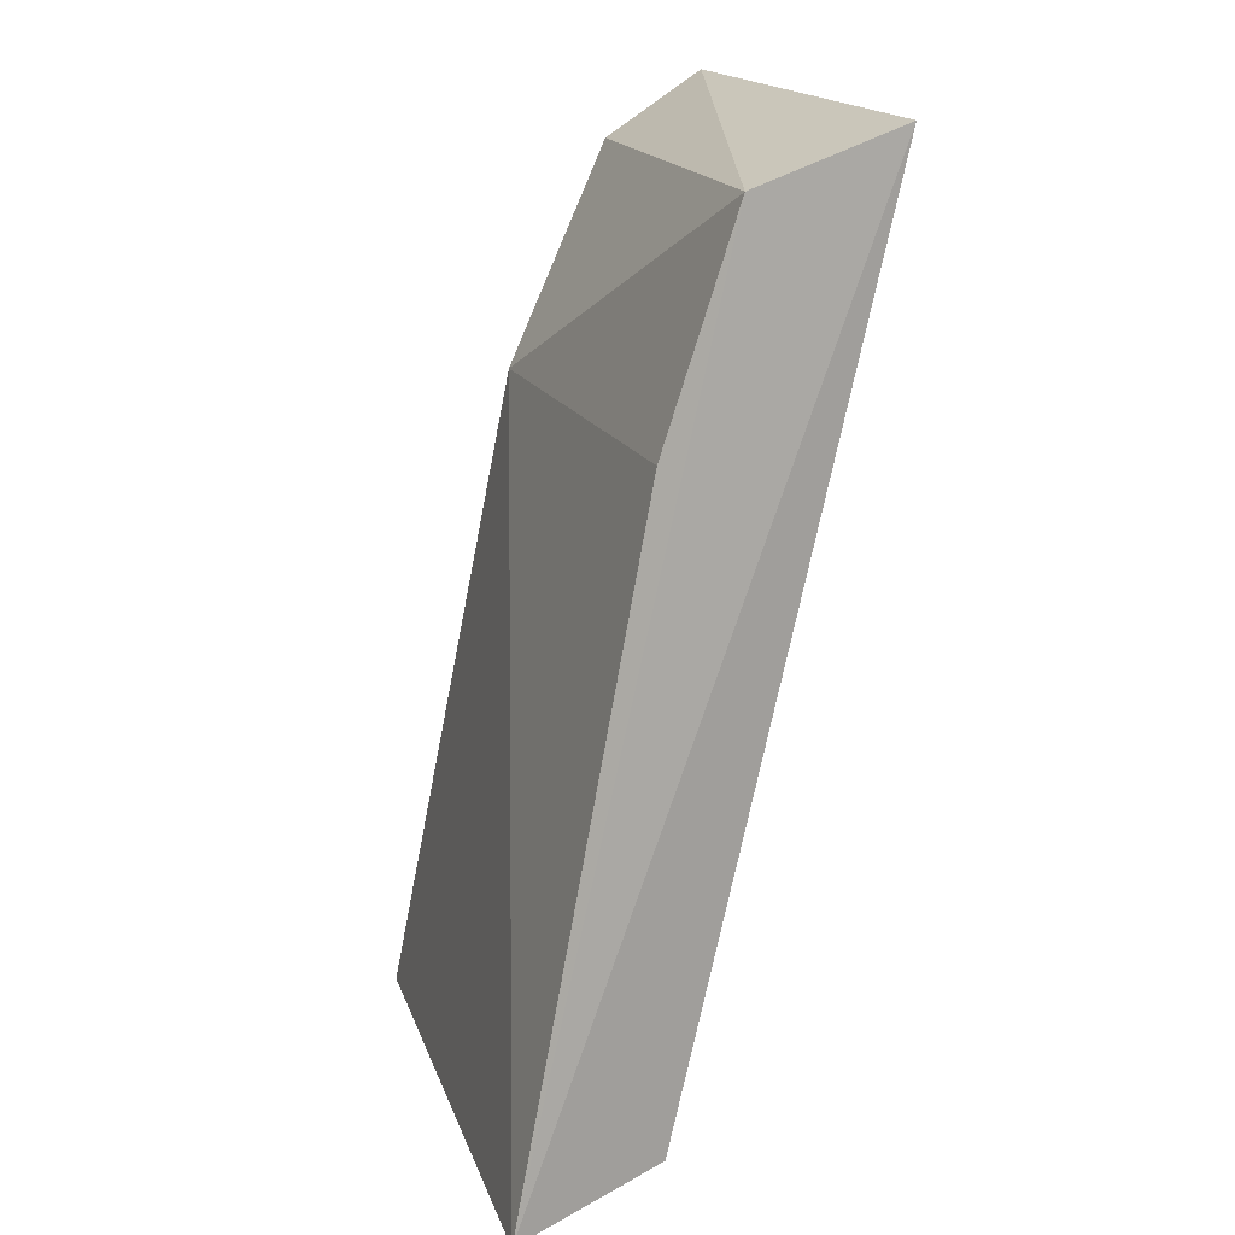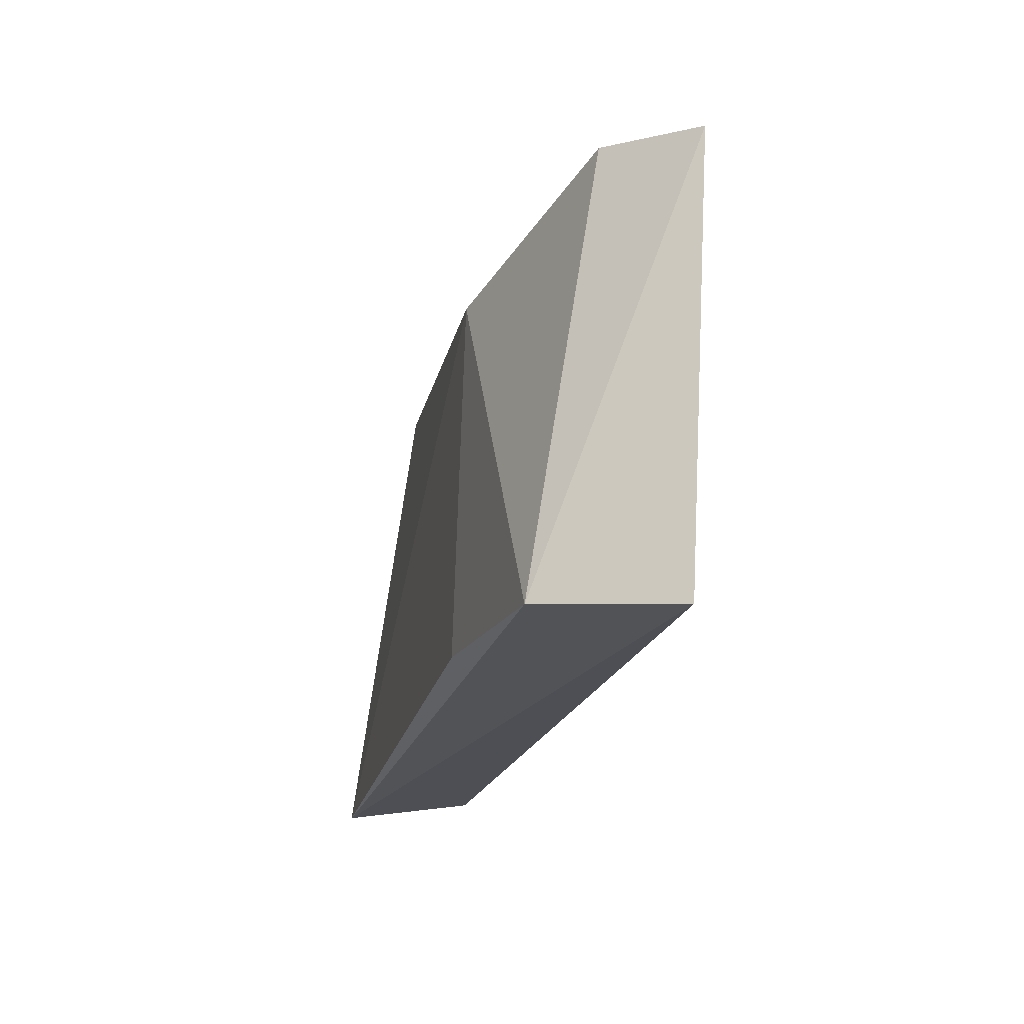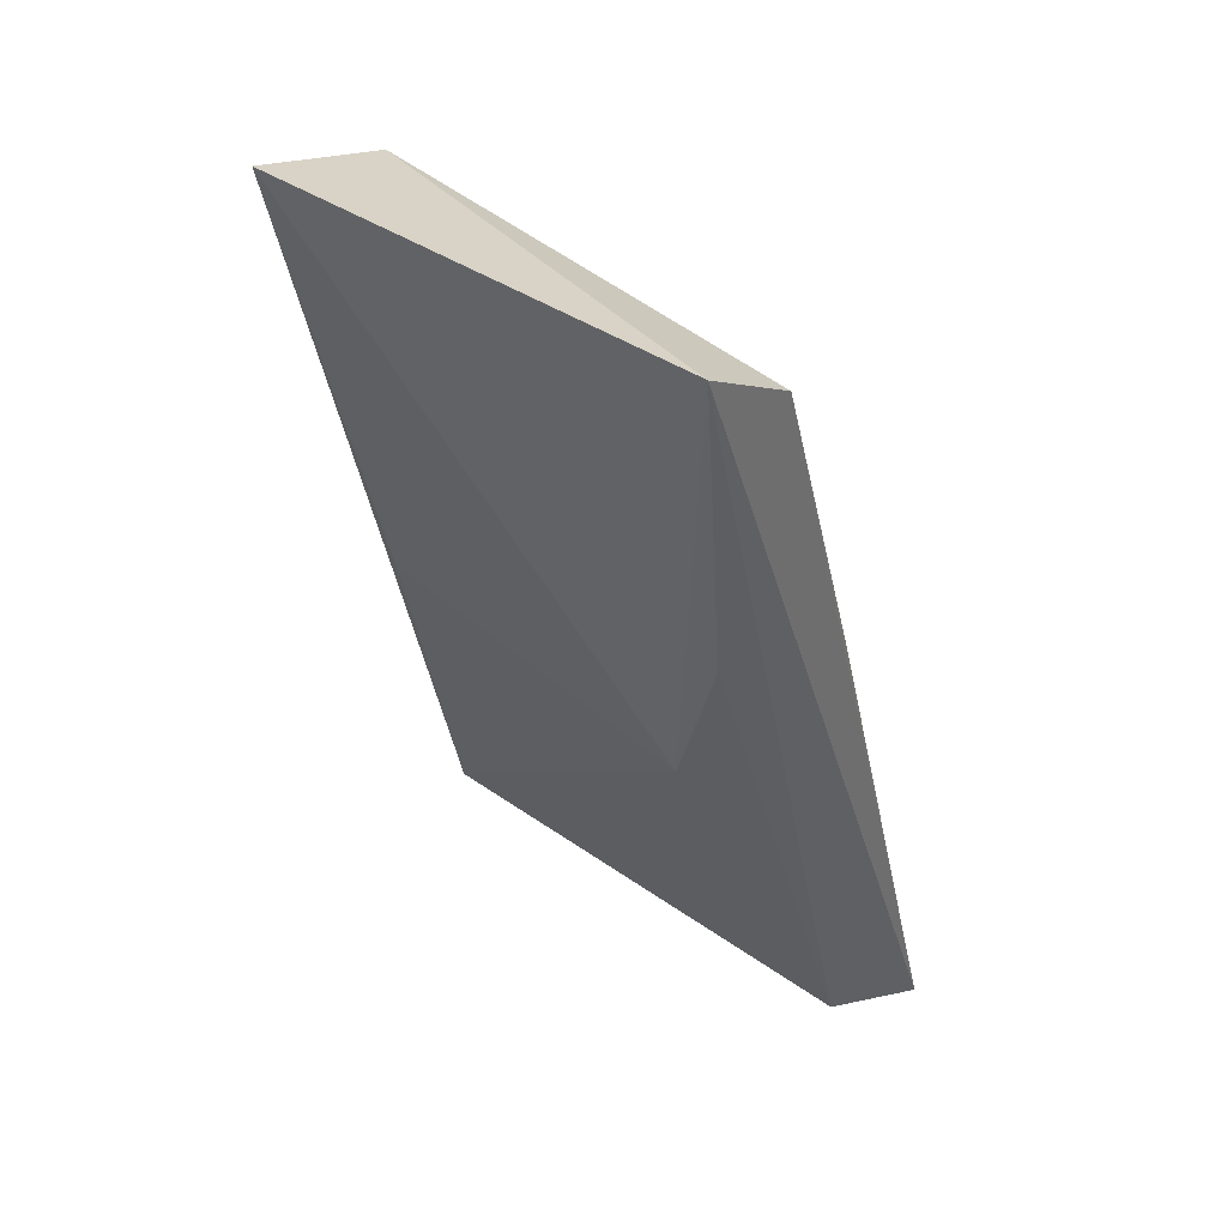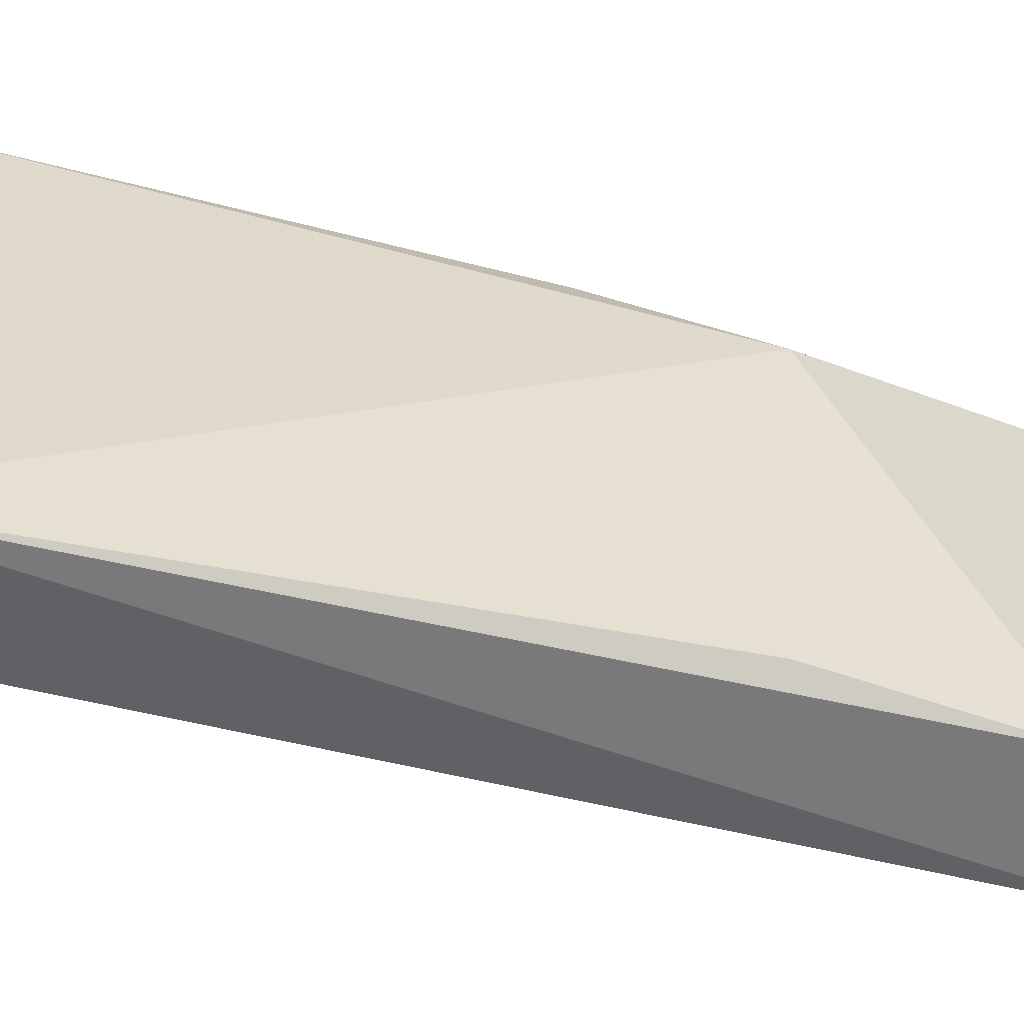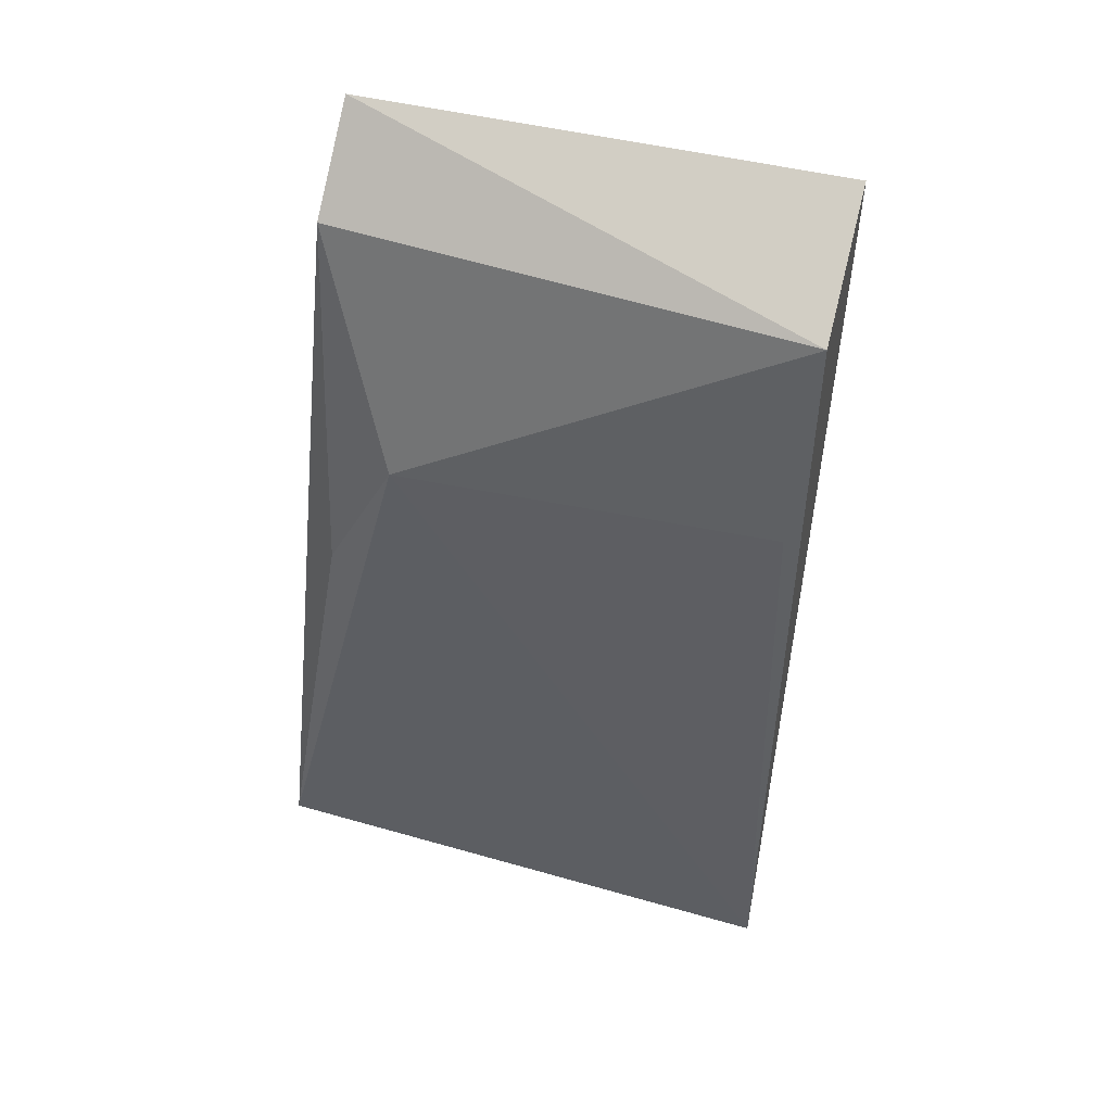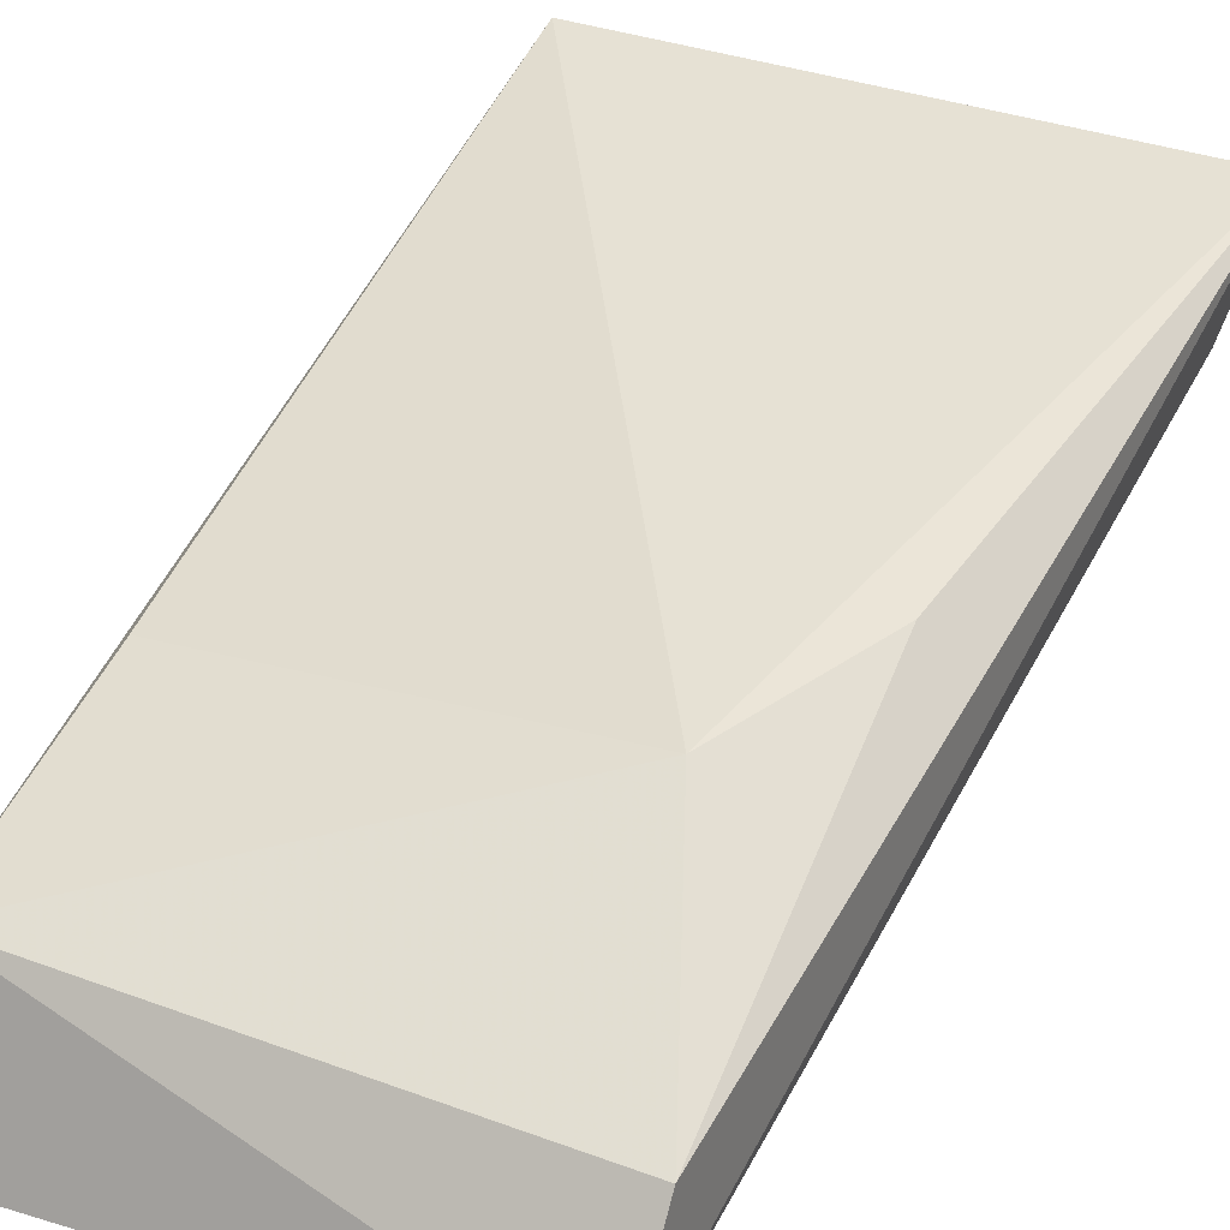
<metadata>
{"format":"obj","ext":"obj","renderer":"f3d","projection":"perspective","resolution":1024,"background":"white","views":[{"elev":17.6,"azim":-107.1,"up":"+Z"},{"elev":70.8,"azim":-84.1,"up":"+Z"},{"elev":42.5,"azim":42.0,"up":"+Z"},{"elev":33.4,"azim":-87.2,"up":"+Y"},{"elev":62.1,"azim":-165.5,"up":"+Z"},{"elev":31.4,"azim":25.8,"up":"+Y"}]}
</metadata>
<code>
v 0.0205 -0.01848 -0.2327
v 0.02432 0.008436 -0.3128
v 0.01321 1.369e-05 -0.2551
v -0.02242 0.009898 -0.3122
v -0.0205 -0.002409 -0.3082
v -0.01843 -0.008241 -0.2373
v 0.02069 -0.01032 -0.238
v 0.0221 -0.001093 -0.3081
v -0.01821 -0.002232 -0.2558
v -0.01843 -0.0205 -0.233
v 0.01902 0.0009939 -0.2696
v 0.01384 -0.01261 -0.276
v 0.01846 -0.01381 -0.2618
v -0.01854 -0.01044 -0.2758
f 3 2 4
f 5 4 2
f 7 1 2
f 7 6 1
f 7 3 6
f 8 5 2
f 8 2 1
f 9 6 3
f 9 3 4
f 9 4 6
f 10 1 6
f 10 6 4
f 10 4 5
f 11 7 2
f 11 2 3
f 11 3 7
f 12 1 10
f 12 5 8
f 13 12 8
f 13 8 1
f 13 1 12
f 14 12 10
f 14 10 5
f 14 5 12

</code>
